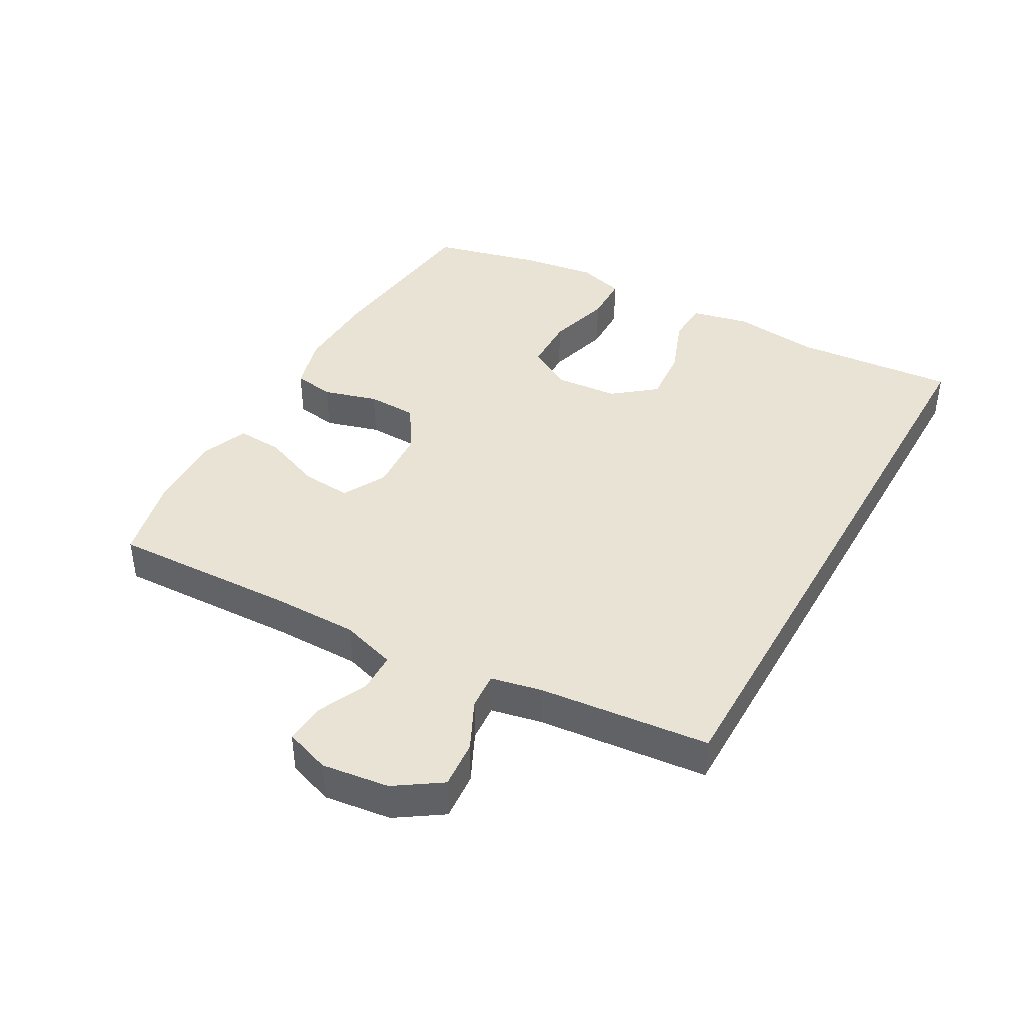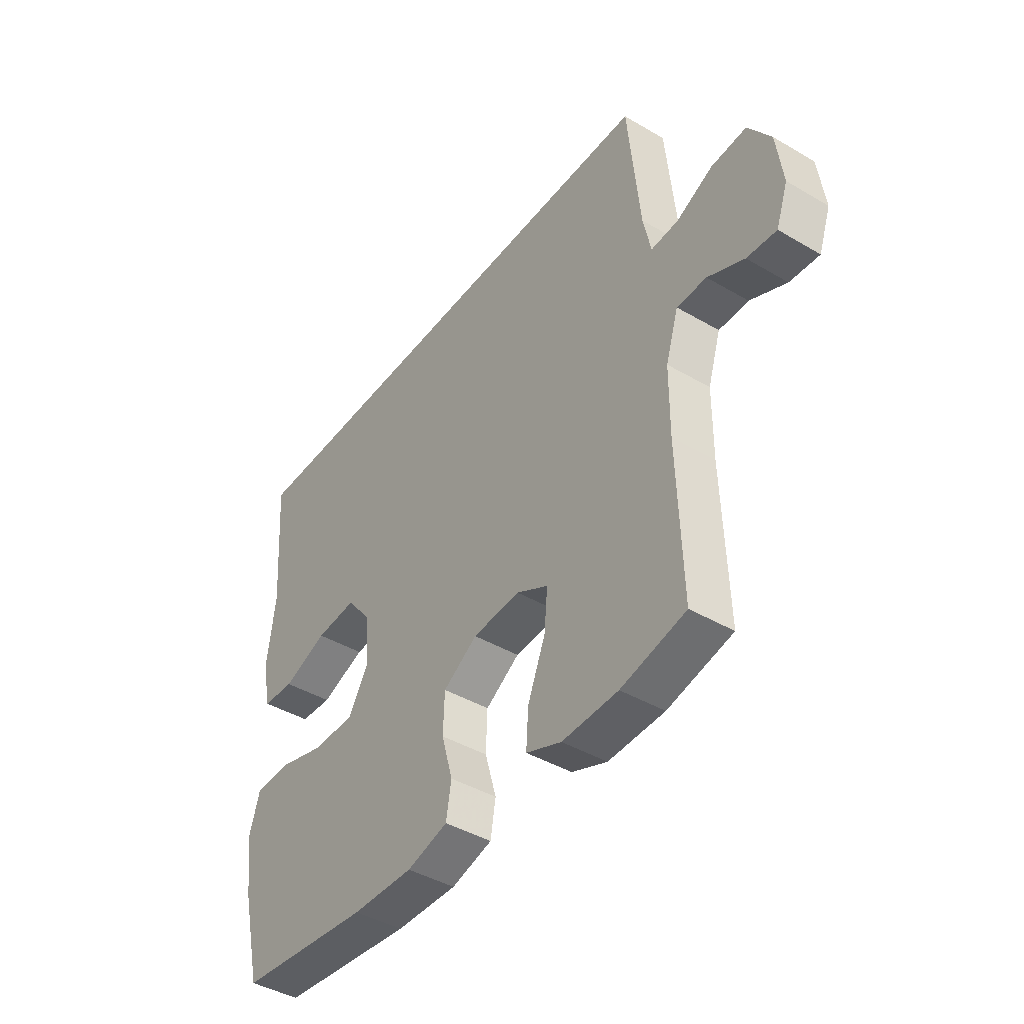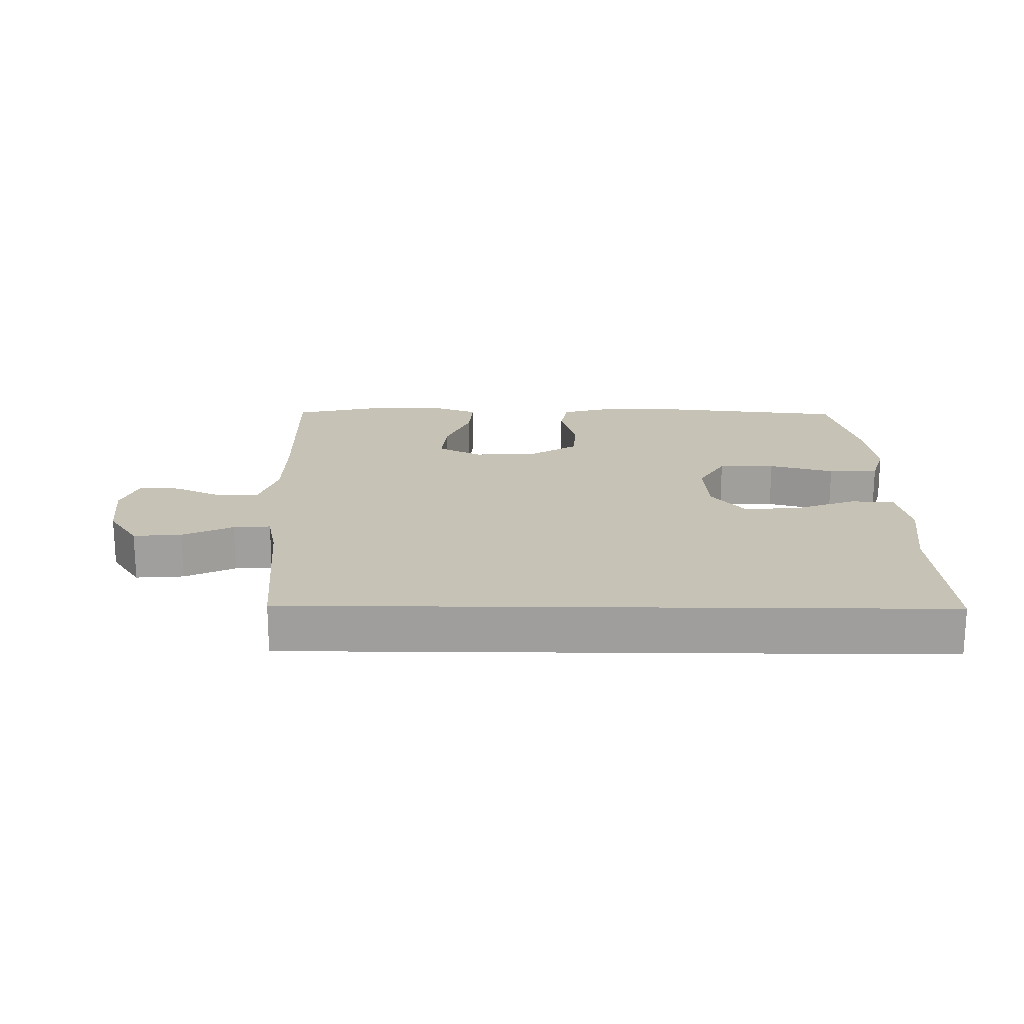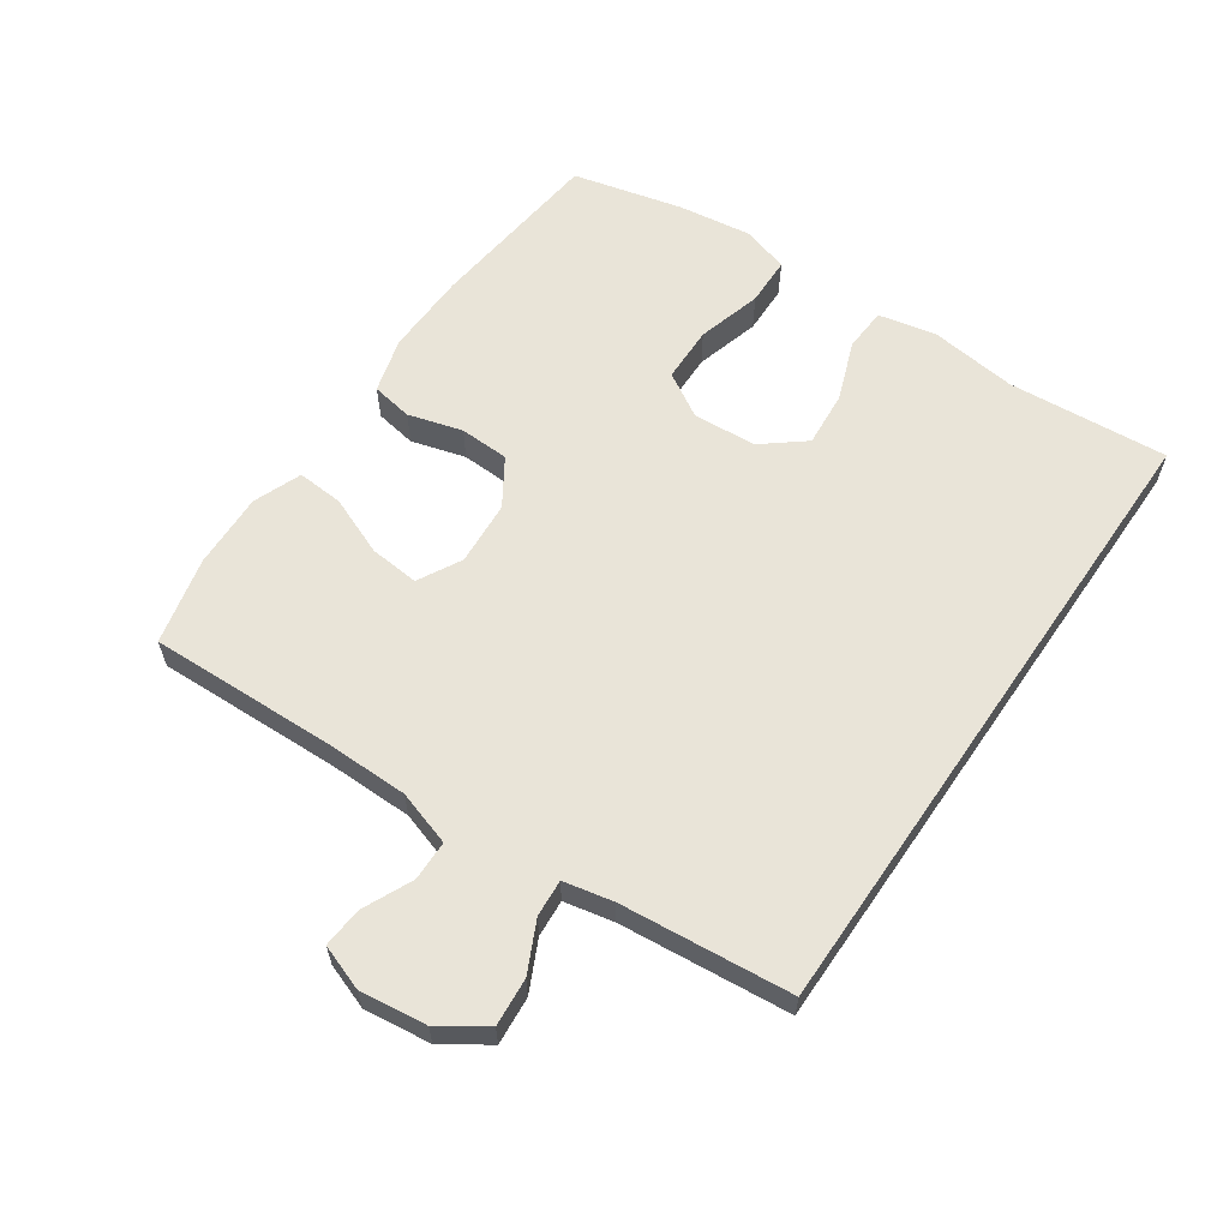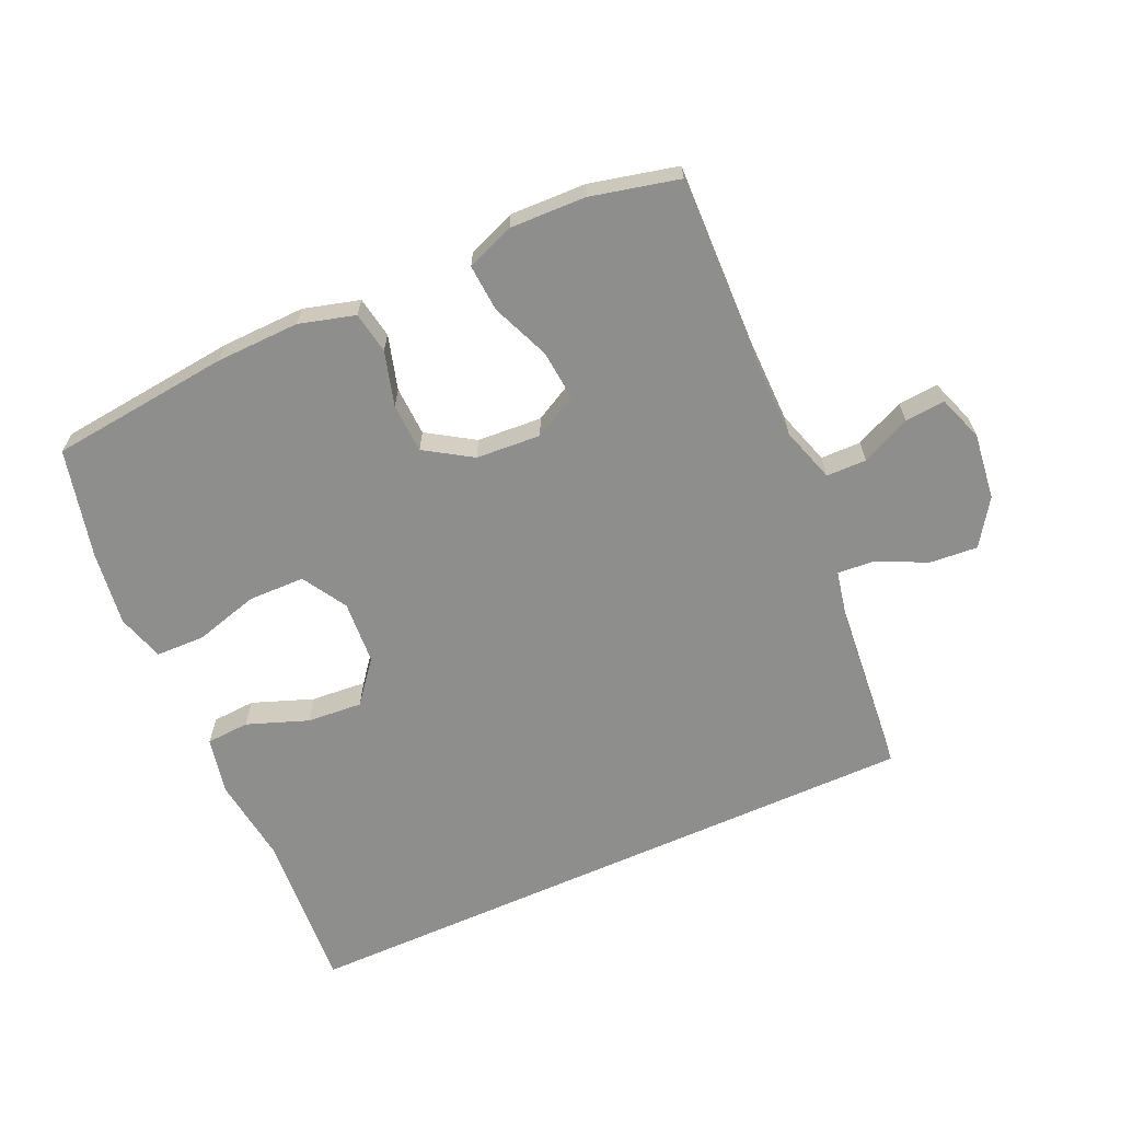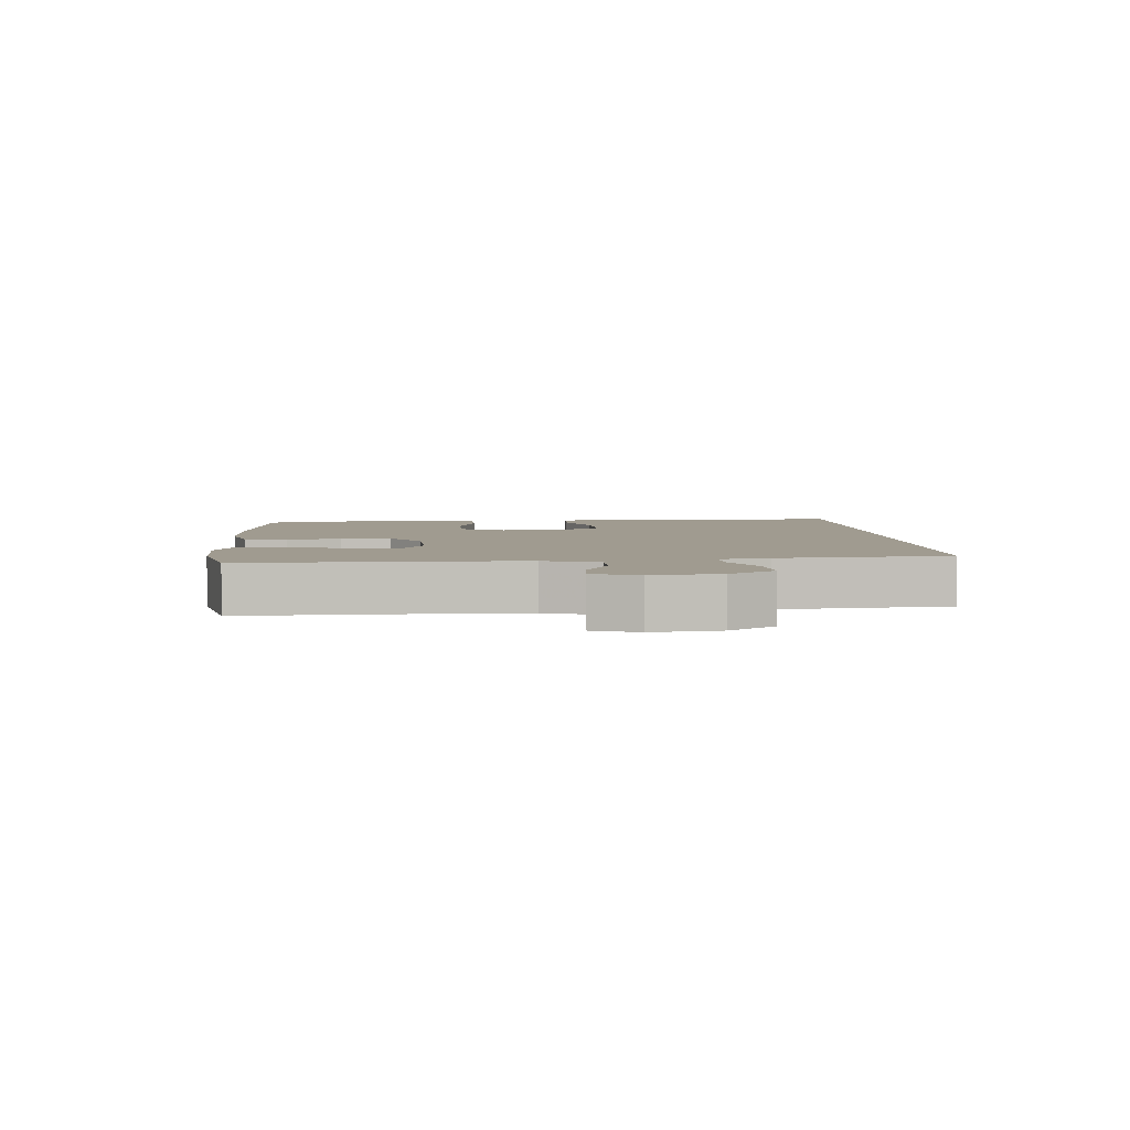
<metadata>
{"format":"obj","ext":"obj","renderer":"f3d","projection":"perspective","resolution":1024,"background":"white","views":[{"elev":41.1,"azim":-60.8,"up":"+Y"},{"elev":-42.9,"azim":-124.9,"up":"+Z"},{"elev":18.9,"azim":0.7,"up":"+Y"},{"elev":60.6,"azim":-55.5,"up":"+Y"},{"elev":-64.8,"azim":-155.7,"up":"+Y"},{"elev":4.2,"azim":-94.0,"up":"+Y"}]}
</metadata>
<code>
v 0.5 0.07 -0.5
v 0.221 0.07 -0.53
v 0.092 0.07 -0.533
v 0.006 0.07 -0.509
v -0.005 0.07 -0.445
v 0.019 0.07 -0.361
v 0.016 0.07 -0.284
v -0.056 0.07 -0.238
v -0.156 0.07 -0.231
v -0.223 0.07 -0.267
v -0.216 0.07 -0.344
v -0.179 0.07 -0.435
v -0.174 0.07 -0.507
v -0.248 0.07 -0.536
v -0.365 0.07 -0.532
v -0.5 0.07 -0.5
v -0.491 0.07 -0.213
v -0.492 0.07 -0.082
v -0.519 0.07 0.003
v -0.581 0.07 0.004
v -0.657 0.07 -0.031
v -0.719 0.07 -0.036
v -0.744 0.07 0.034
v -0.731 0.07 0.137
v -0.684 0.07 0.207
v -0.61 0.07 0.201
v -0.533 0.07 0.164
v -0.476 0.07 0.16
v -0.46 0.07 0.237
v -0.435 0.07 0.5
v 0.558 0.07 0.5
v 0.539 0.07 0.251
v 0.556 0.07 0.116
v 0.537 0.07 0.027
v 0.47 0.07 0.023
v 0.376 0.07 0.058
v 0.29 0.07 0.065
v 0.238 0.07 0
v 0.231 0.07 -0.098
v 0.272 0.07 -0.167
v 0.359 0.07 -0.169
v 0.459 0.07 -0.141
v 0.535 0.07 -0.143
v 0.557 0.07 -0.216
v 0.541 0.07 -0.331
v 0.5 0 -0.5
v 0.221 0 -0.53
v 0.092 0 -0.533
v 0.006 0 -0.509
v -0.005 0 -0.445
v 0.019 0 -0.361
v 0.016 0 -0.284
v -0.056 0 -0.238
v -0.156 0 -0.231
v -0.223 0 -0.267
v -0.216 0 -0.344
v -0.179 0 -0.435
v -0.174 0 -0.507
v -0.248 0 -0.536
v -0.365 0 -0.532
v -0.5 0 -0.5
v -0.491 0 -0.213
v -0.492 0 -0.082
v -0.519 0 0.003
v -0.581 0 0.004
v -0.657 0 -0.031
v -0.719 0 -0.036
v -0.744 0 0.034
v -0.731 0 0.137
v -0.684 0 0.207
v -0.61 0 0.201
v -0.533 0 0.164
v -0.476 0 0.16
v -0.46 0 0.237
v -0.435 0 0.5
v 0.558 0 0.5
v 0.539 0 0.251
v 0.556 0 0.116
v 0.537 0 0.027
v 0.47 0 0.023
v 0.376 0 0.058
v 0.29 0 0.065
v 0.238 0 0
v 0.231 0 -0.098
v 0.272 0 -0.167
v 0.359 0 -0.169
v 0.459 0 -0.141
v 0.535 0 -0.143
v 0.557 0 -0.216
v 0.541 0 -0.331
f 41 42 43 44
f 40 41 44 45
f 33 34 35 36
f 32 33 36 37
f 29 30 31 32
f 28 29 32 37
f 27 28 37 38
f 25 26 27
f 24 25 27
f 20 21 22 23
f 19 20 23 24
f 14 15 16 17
f 14 17 18
f 11 12 13 14
f 10 11 14 18
f 9 10 18 19
f 3 4 5 6
f 3 6 7
f 2 3 7
f 40 45 1 2
f 39 40 2 7
f 38 39 7 8
f 19 24 27 38
f 8 9 19 38
f 89 88 87 86
f 90 89 86 85
f 81 80 79 78
f 82 81 78 77
f 77 76 75 74
f 82 77 74 73
f 83 82 73 72
f 72 71 70
f 72 70 69
f 68 67 66 65
f 69 68 65 64
f 62 61 60 59
f 63 62 59
f 59 58 57 56
f 63 59 56 55
f 64 63 55 54
f 51 50 49 48
f 52 51 48
f 52 48 47
f 47 46 90 85
f 52 47 85 84
f 53 52 84 83
f 83 72 69 64
f 83 64 54 53
f 1 46 47 2
f 2 47 48 3
f 3 48 49 4
f 4 49 50 5
f 5 50 51 6
f 6 51 52 7
f 7 52 53 8
f 8 53 54 9
f 9 54 55 10
f 10 55 56 11
f 11 56 57 12
f 12 57 58 13
f 13 58 59 14
f 14 59 60 15
f 15 60 61 16
f 16 61 62 17
f 17 62 63 18
f 18 63 64 19
f 19 64 65 20
f 20 65 66 21
f 21 66 67 22
f 22 67 68 23
f 23 68 69 24
f 24 69 70 25
f 25 70 71 26
f 26 71 72 27
f 27 72 73 28
f 28 73 74 29
f 29 74 75 30
f 30 75 76 31
f 31 76 77 32
f 32 77 78 33
f 33 78 79 34
f 34 79 80 35
f 35 80 81 36
f 36 81 82 37
f 37 82 83 38
f 38 83 84 39
f 39 84 85 40
f 40 85 86 41
f 41 86 87 42
f 42 87 88 43
f 43 88 89 44
f 44 89 90 45
f 45 90 46 1

</code>
